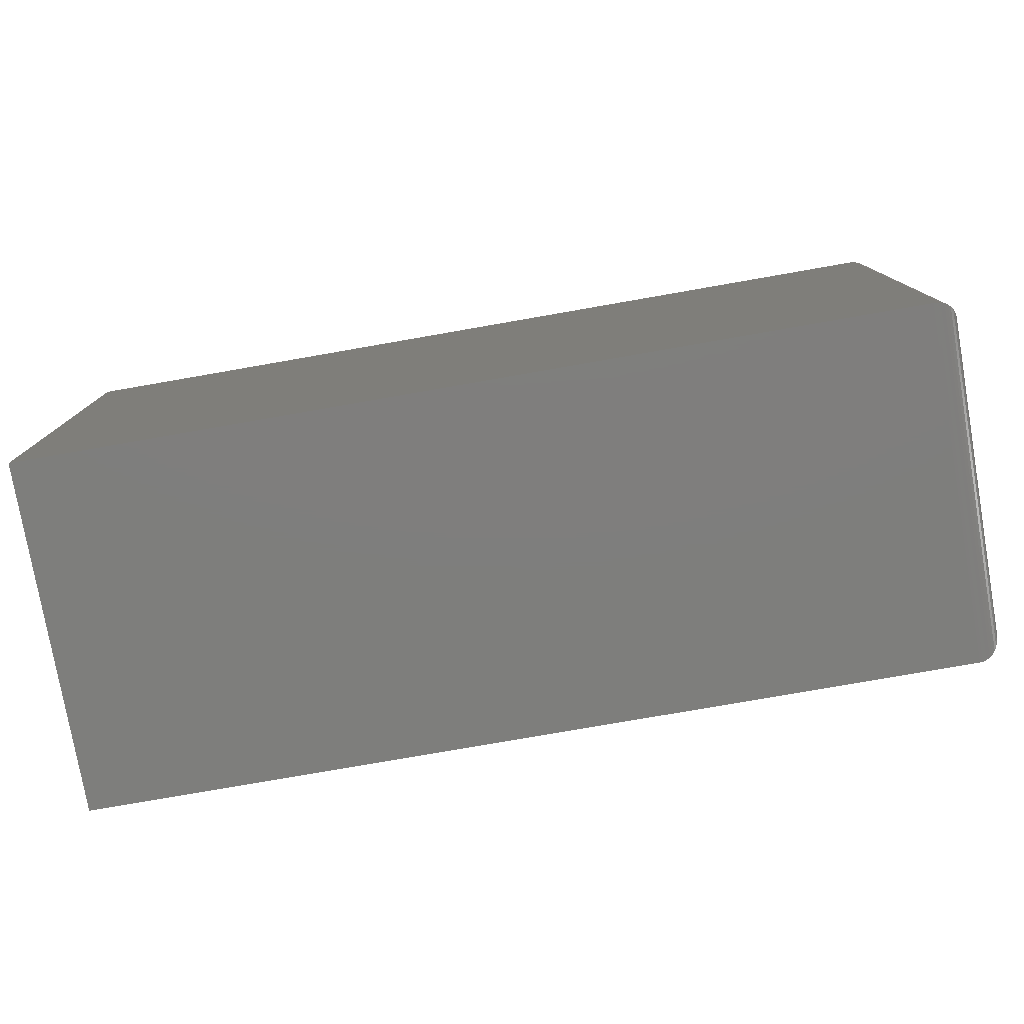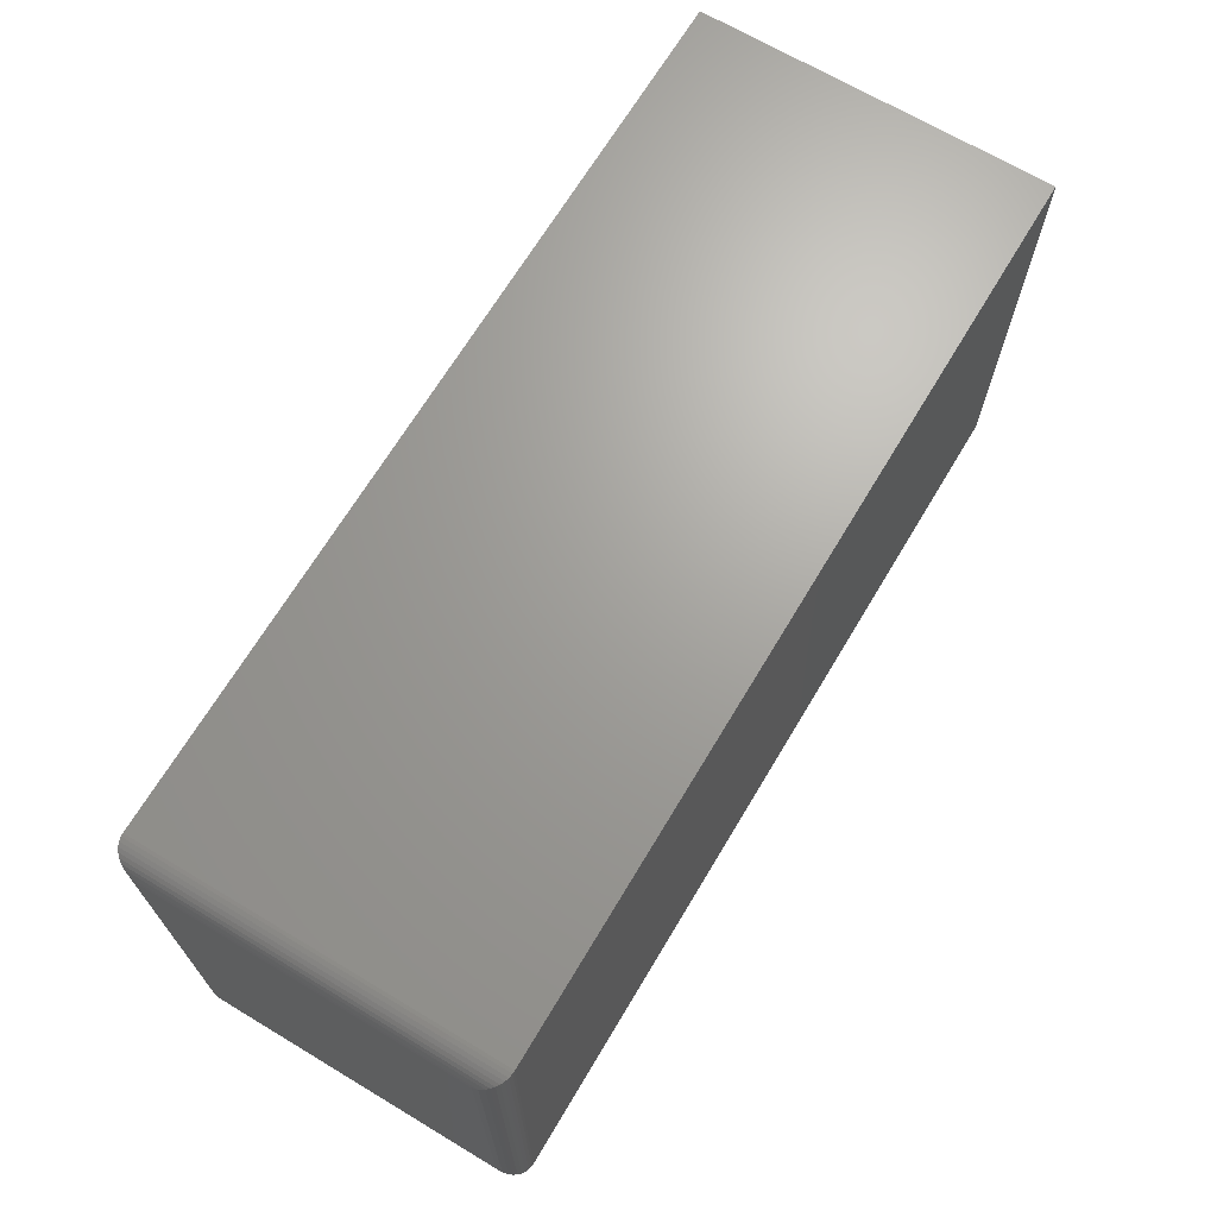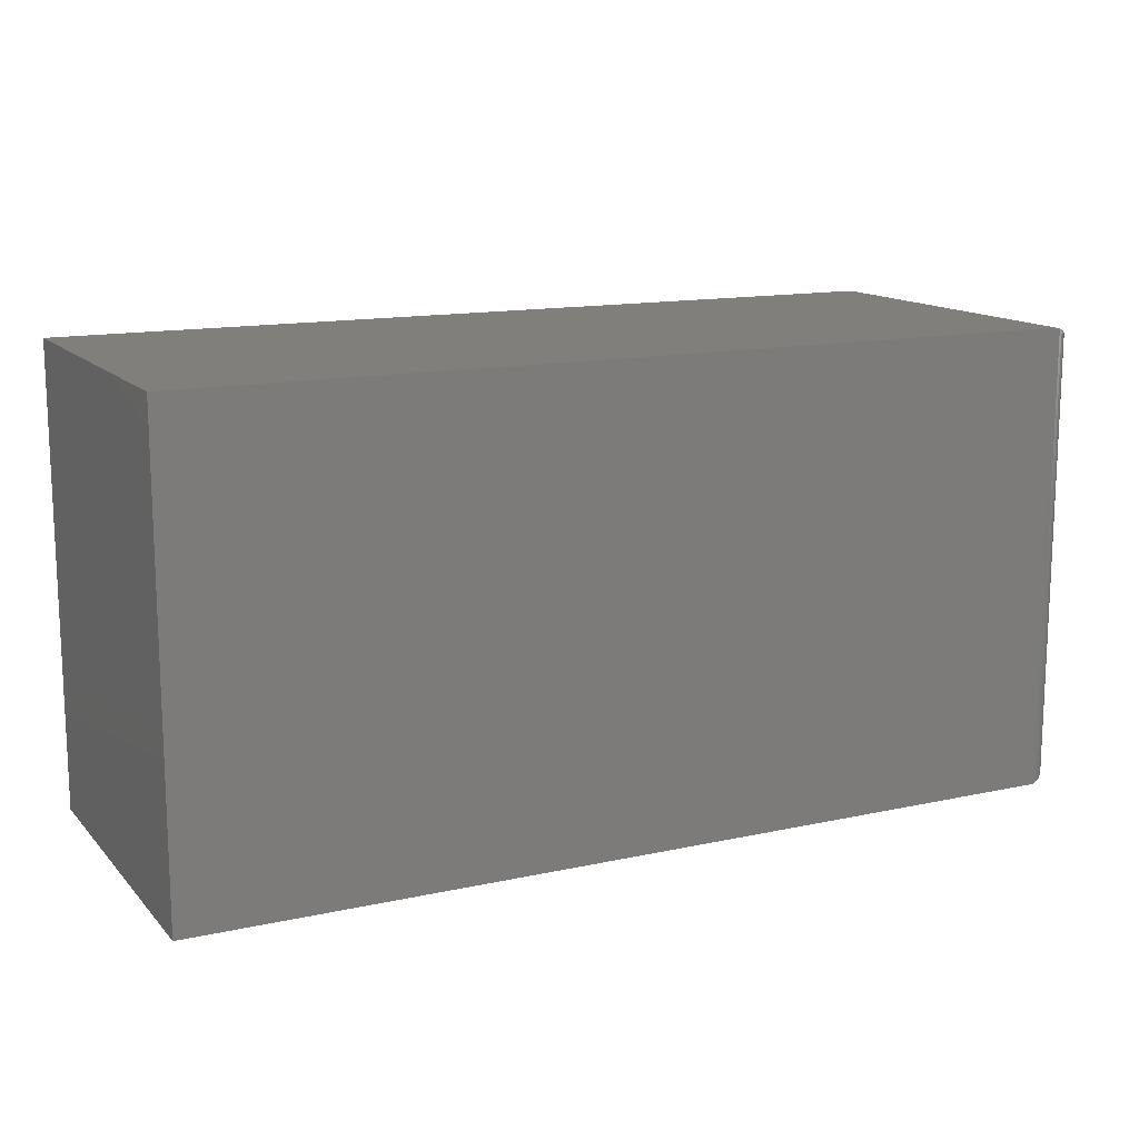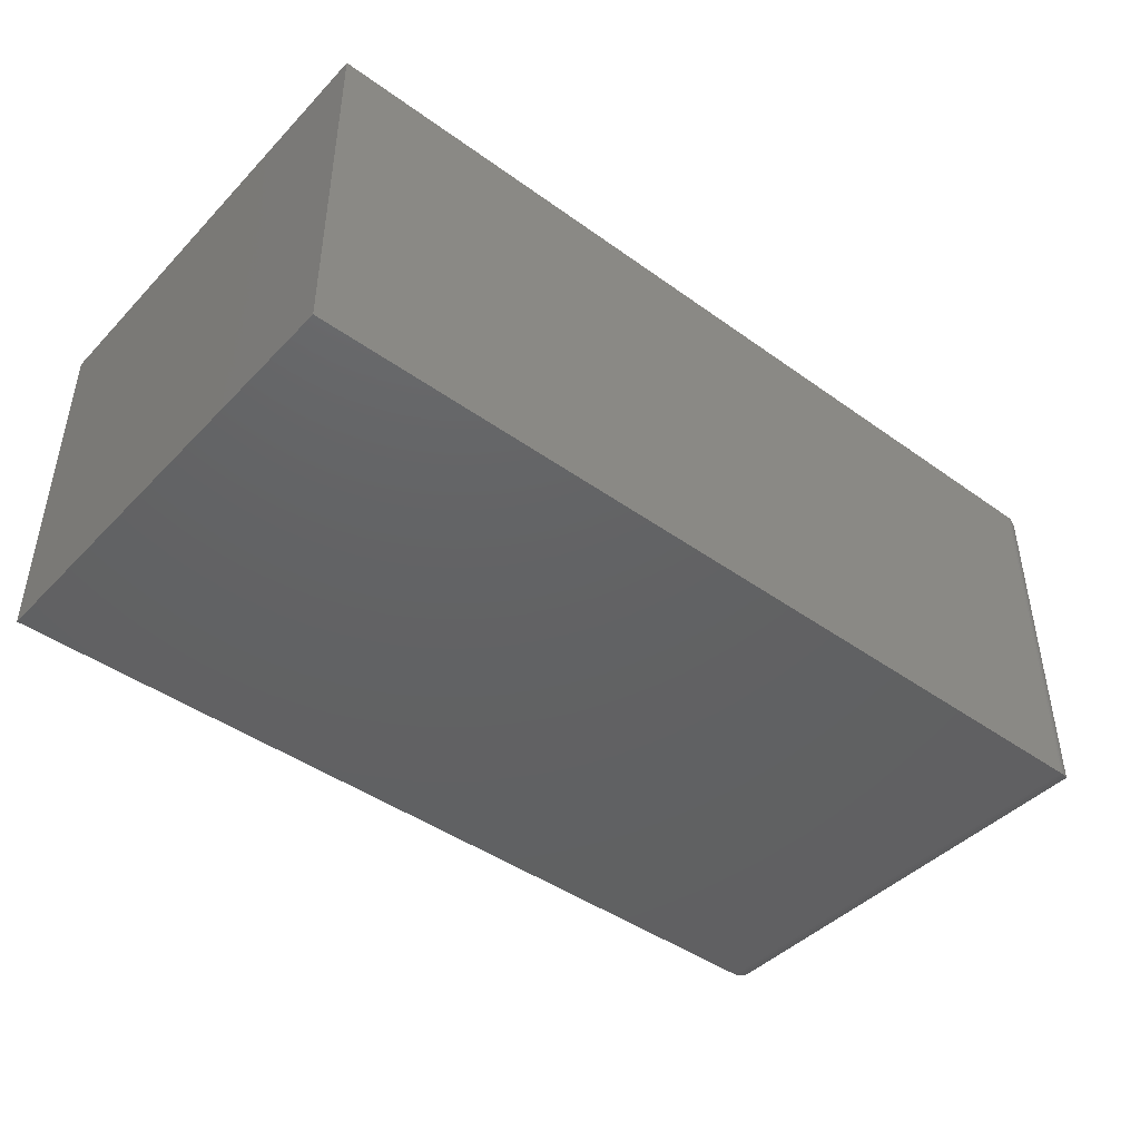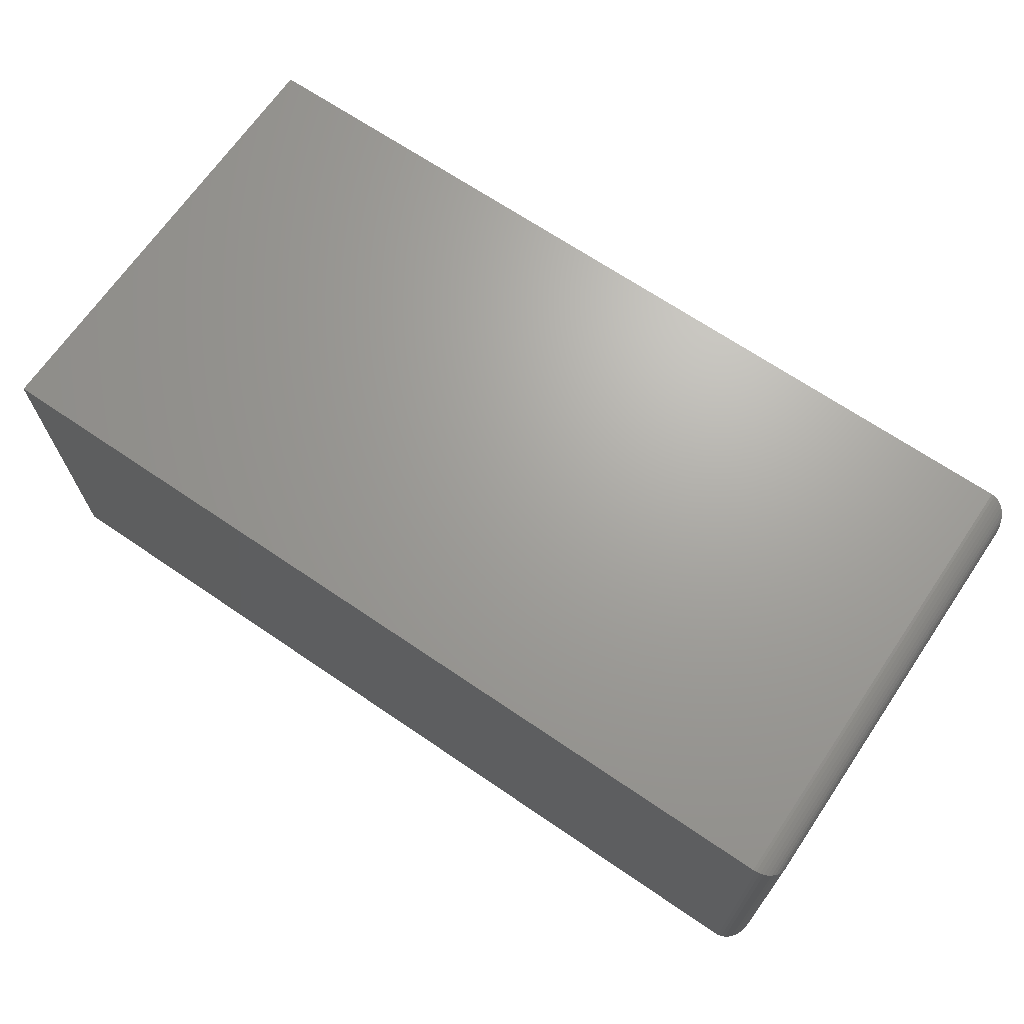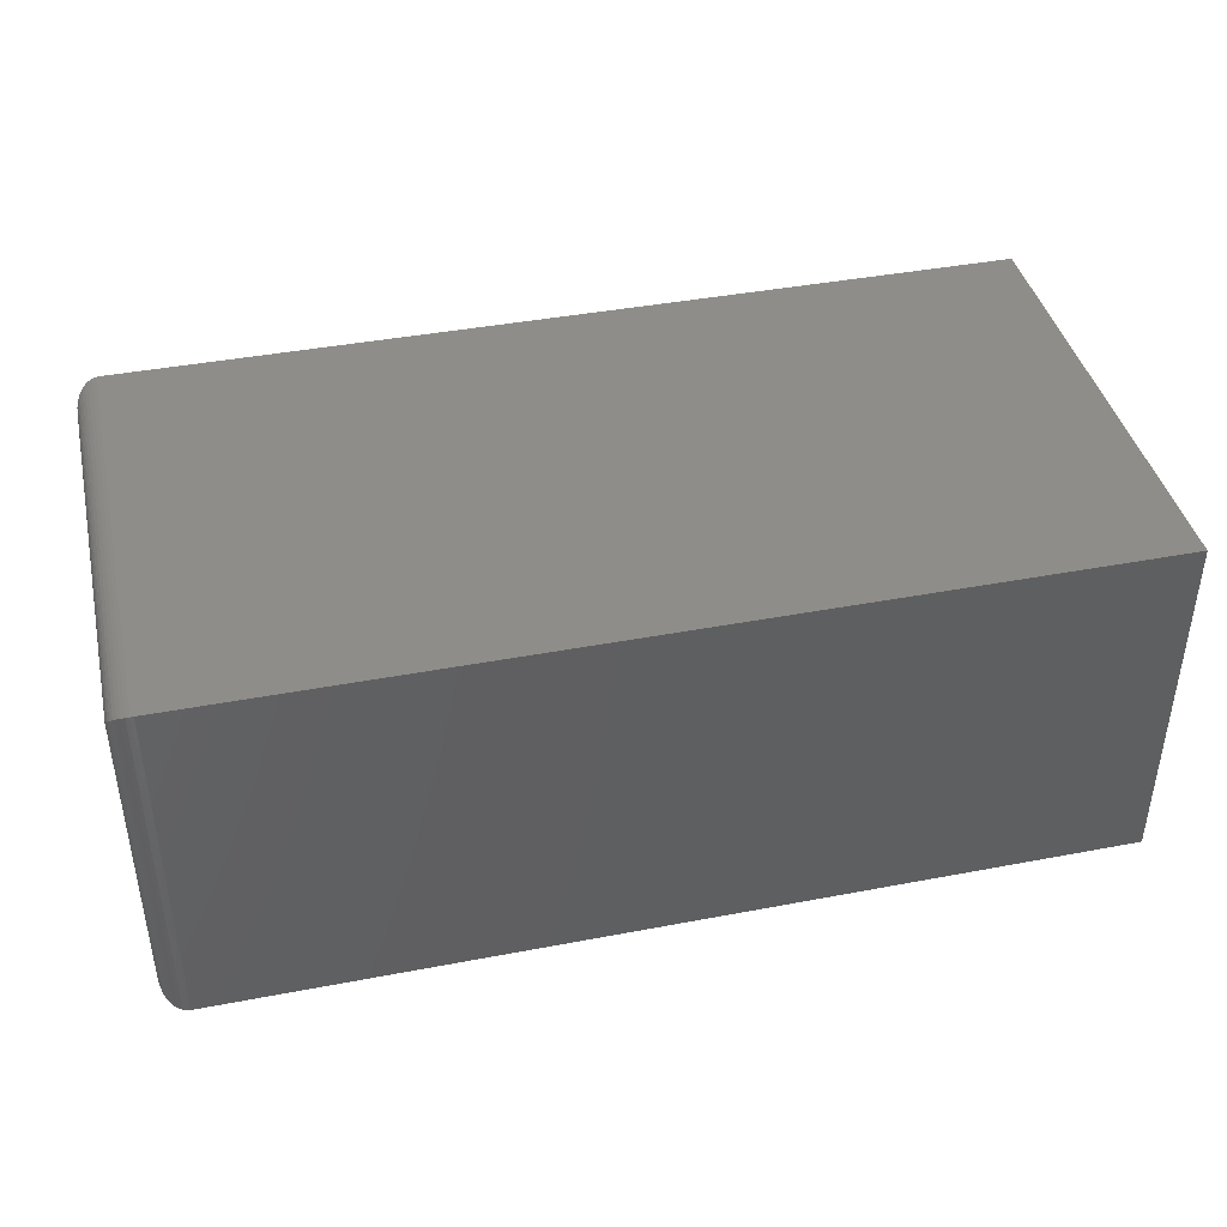
<metadata>
{"format":"stl","ext":"stl","renderer":"f3d","projection":"perspective","resolution":1024,"background":"white","views":[{"elev":-78.0,"azim":-170.1,"up":"+Y"},{"elev":68.1,"azim":-59.1,"up":"+Y"},{"elev":13.7,"azim":153.8,"up":"+Y"},{"elev":-44.0,"azim":139.9,"up":"+Z"},{"elev":68.0,"azim":-145.7,"up":"+Z"},{"elev":41.3,"azim":-13.0,"up":"+Z"}]}
</metadata>
<code>
# stl→obj: 44 verts, 84 faces
v -0.4453 -0.2969 0.09375
v 0.125 -0.2969 0.09375
v -0.4453 -0.2969 0.322
v 0.125 -0.2969 0.322
v -0.4453 8.674e-19 0.09375
v -0.4453 1.354e-17 0.322
v 0.125 3.253e-17 0.09375
v 0.125 4.519e-17 0.322
v -0.4609 -0.01562 0.3063
v -0.4609 -0.01562 0.1094
v -0.4609 -0.2812 0.3063
v -0.4609 -0.2812 0.1094
v -0.4605 -0.01195 0.1057
v -0.4605 -0.2849 0.1057
v -0.4521 -0.001535 0.09529
v -0.4543 -0.2941 0.09656
v -0.4543 -0.002811 0.09656
v -0.4562 -0.2925 0.09817
v -0.4562 -0.004419 0.09817
v -0.4579 -0.2906 0.1001
v -0.4579 -0.006313 0.1001
v -0.4592 -0.2884 0.1022
v -0.4592 -0.008436 0.1022
v -0.4472 -0.0001198 0.09387
v -0.4472 -0.2968 0.09387
v -0.4497 -0.0006303 0.09438
v -0.4497 -0.2962 0.09438
v -0.4521 -0.2953 0.09529
v -0.4605 -0.2849 0.31
v -0.4592 -0.2884 0.3135
v -0.4579 -0.2906 0.3156
v -0.4562 -0.2925 0.3175
v -0.4543 -0.2941 0.3191
v -0.4472 -0.2968 0.3218
v -0.4497 -0.2962 0.3213
v -0.4521 -0.2953 0.3204
v -0.4605 -0.01195 0.31
v -0.4592 -0.008436 0.3135
v -0.4579 -0.006313 0.3156
v -0.4562 -0.004419 0.3175
v -0.4543 -0.002811 0.3191
v -0.4472 -0.0001198 0.3218
v -0.4497 -0.0006303 0.3213
v -0.4521 -0.001535 0.3204
f 1 2 3
f 3 2 4
f 5 6 7
f 7 6 8
f 9 10 11
f 11 10 12
f 4 8 3
f 3 8 6
f 1 5 2
f 2 5 7
f 12 13 14
f 12 10 13
f 15 16 17
f 17 16 18
f 17 18 19
f 19 18 20
f 19 20 21
f 21 20 22
f 21 22 23
f 23 22 14
f 23 14 13
f 5 1 24
f 24 1 25
f 24 25 26
f 26 25 27
f 26 27 15
f 15 27 28
f 15 28 16
f 11 14 29
f 11 12 14
f 29 14 22
f 29 22 30
f 30 22 20
f 30 20 31
f 31 20 18
f 31 18 32
f 32 18 16
f 32 16 33
f 33 16 28
f 1 3 25
f 25 3 34
f 25 34 27
f 27 34 35
f 27 35 28
f 28 35 36
f 28 36 33
f 9 29 37
f 9 11 29
f 37 29 30
f 37 30 38
f 38 30 31
f 38 31 39
f 39 31 32
f 39 32 40
f 40 32 33
f 40 33 41
f 41 33 36
f 3 6 34
f 34 6 42
f 34 42 35
f 35 42 43
f 35 43 36
f 36 43 44
f 36 44 41
f 10 37 13
f 10 9 37
f 44 17 41
f 41 17 19
f 41 19 40
f 40 19 21
f 40 21 39
f 39 21 23
f 39 23 38
f 38 23 13
f 38 13 37
f 6 5 42
f 42 5 24
f 42 24 43
f 43 24 26
f 43 26 44
f 44 26 15
f 44 15 17
f 7 8 2
f 2 8 4

</code>
